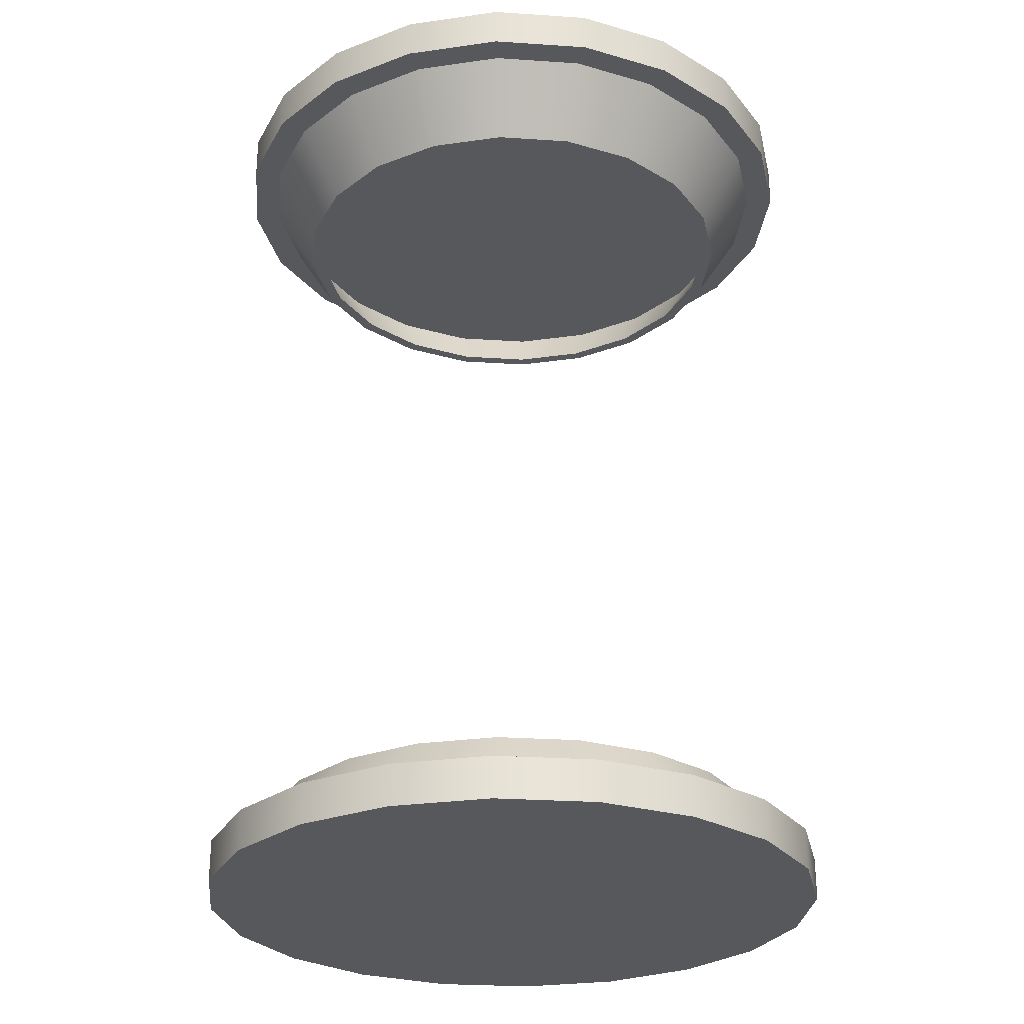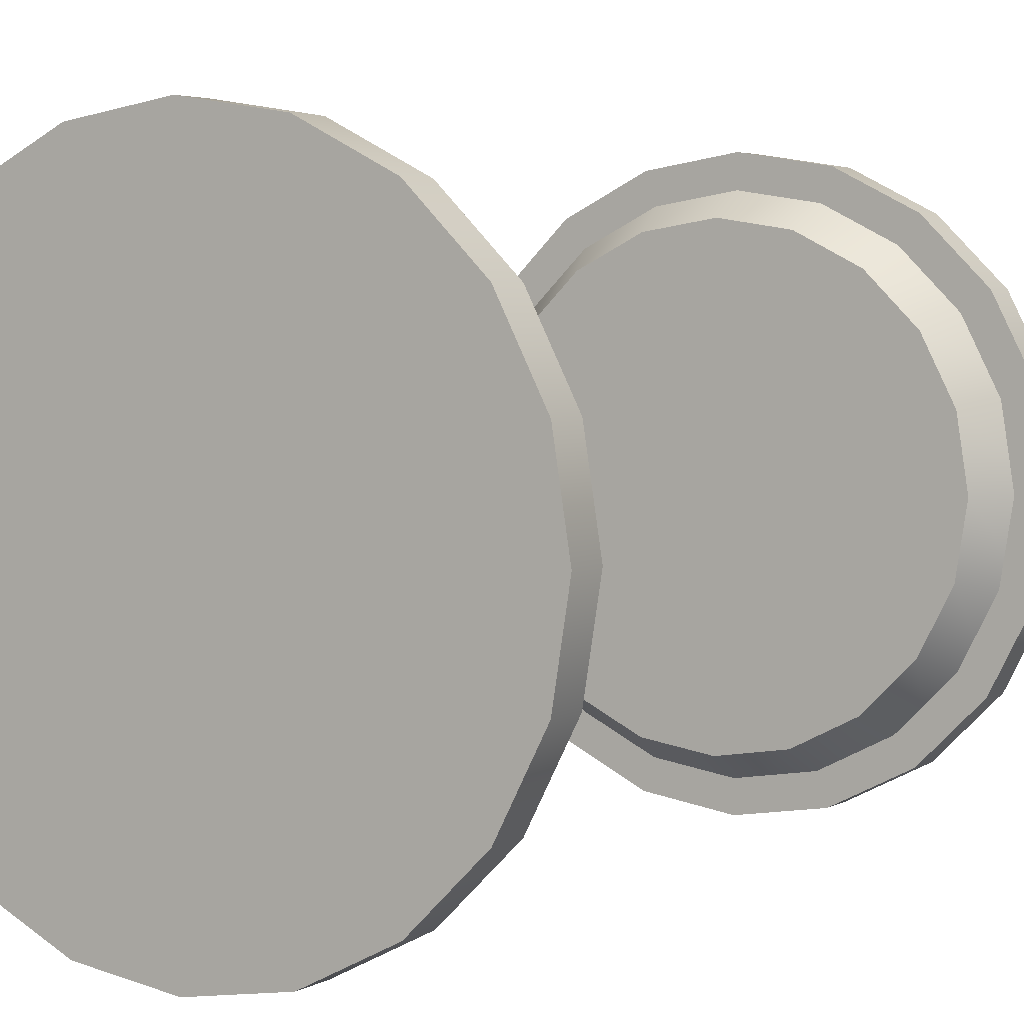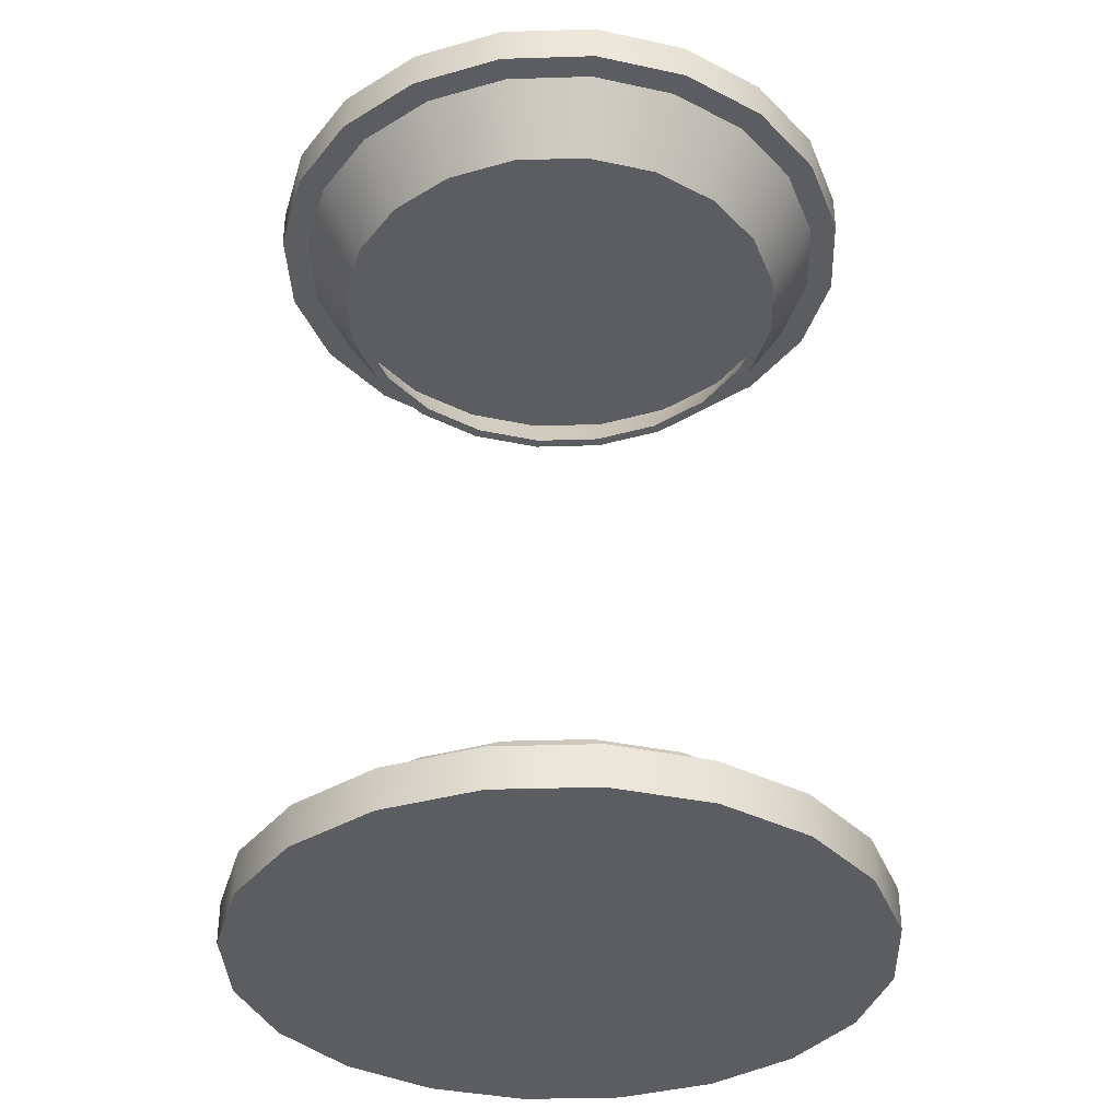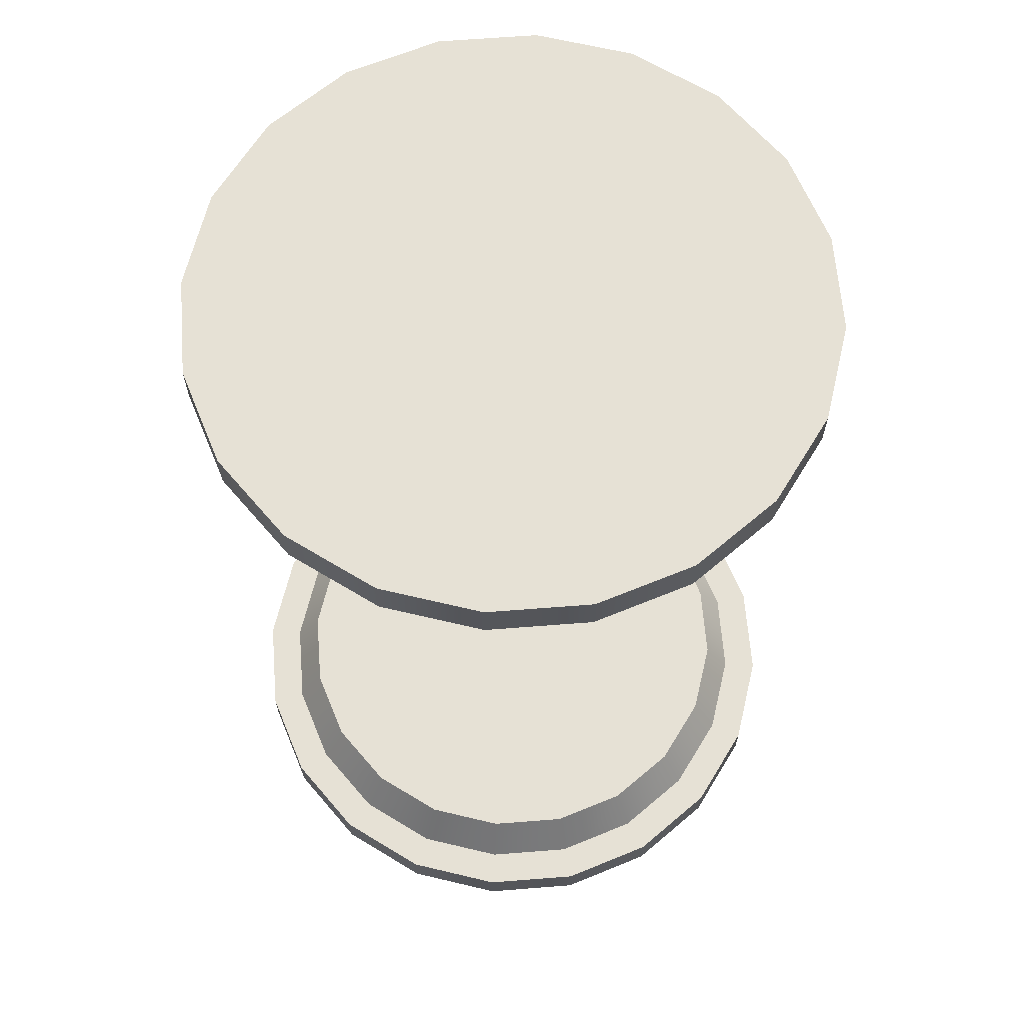
<metadata>
{"format":"obj","ext":"obj","renderer":"f3d","projection":"perspective","resolution":1024,"background":"white","views":[{"elev":-27.7,"azim":-14.8,"up":"+Y"},{"elev":3.9,"azim":-149.5,"up":"+Z"},{"elev":-36.2,"azim":-132.7,"up":"+Y"},{"elev":64.8,"azim":76.5,"up":"+Y"}]}
</metadata>
<code>
g default
v 0.8548 -0.05909 -0.2777
v 0.7271 -0.05909 -0.5283
v 0.5283 -0.05909 -0.7271
v 0.2777 -0.05909 -0.8548
v 0 -0.05909 -0.8987
v -0.2777 -0.05909 -0.8548
v -0.5283 -0.05909 -0.7271
v -0.7271 -0.05909 -0.5283
v -0.8548 -0.05909 -0.2777
v -0.8987 -0.05909 0
v -0.8548 -0.05909 0.2777
v -0.7271 -0.05909 0.5283
v -0.5283 -0.05909 0.7271
v -0.2777 -0.05909 0.8548
v -0 -0.05909 0.8987
v 0.2777 -0.05909 0.8548
v 0.5283 -0.05909 0.7271
v 0.7271 -0.05909 0.5283
v 0.8548 -0.05909 0.2777
v 0.8987 -0.05909 0
v 0.8548 0.05909 -0.2777
v 0.7271 0.05909 -0.5283
v 0.5283 0.05909 -0.7271
v 0.2777 0.05909 -0.8548
v 0 0.05909 -0.8987
v -0.2777 0.05909 -0.8548
v -0.5283 0.05909 -0.7271
v -0.7271 0.05909 -0.5283
v -0.8548 0.05909 -0.2777
v -0.8987 0.05909 0
v -0.8548 0.05909 0.2777
v -0.7271 0.05909 0.5283
v -0.5283 0.05909 0.7271
v -0.2777 0.05909 0.8548
v -0 0.05909 0.8987
v 0.2777 0.05909 0.8548
v 0.5283 0.05909 0.7271
v 0.7271 0.05909 0.5283
v 0.8548 0.05909 0.2777
v 0.8987 0.05909 0
v 0 -0.05909 0
v 0 0.05909 0
g pCylinder1
f 1 2 22 21
f 2 3 23 22
f 3 4 24 23
f 4 5 25 24
f 5 6 26 25
f 6 7 27 26
f 7 8 28 27
f 8 9 29 28
f 9 10 30 29
f 10 11 31 30
f 11 12 32 31
f 12 13 33 32
f 13 14 34 33
f 14 15 35 34
f 15 16 36 35
f 16 17 37 36
f 17 18 38 37
f 18 19 39 38
f 19 20 40 39
f 20 1 21 40
f 2 1 41
f 3 2 41
f 4 3 41
f 5 4 41
f 6 5 41
f 7 6 41
f 8 7 41
f 9 8 41
f 10 9 41
f 11 10 41
f 12 11 41
f 13 12 41
f 14 13 41
f 15 14 41
f 16 15 41
f 17 16 41
f 18 17 41
f 19 18 41
f 20 19 41
f 1 20 41
f 21 22 42
f 22 23 42
f 23 24 42
f 24 25 42
f 25 26 42
f 26 27 42
f 27 28 42
f 28 29 42
f 29 30 42
f 30 31 42
f 31 32 42
f 32 33 42
f 33 34 42
f 34 35 42
f 35 36 42
f 36 37 42
f 37 38 42
f 38 39 42
f 39 40 42
f 40 21 42
g default
v 0.6997 0.02154 -0.2273
v 0.5952 0.02154 -0.4324
v 0.4324 0.02154 -0.5952
v 0.2273 0.02154 -0.6997
v 0 0.02154 -0.7357
v -0.2273 0.02154 -0.6997
v -0.4324 0.02154 -0.5952
v -0.5952 0.02154 -0.4324
v -0.6997 0.02154 -0.2273
v -0.7357 0.02154 0
v -0.6997 0.02154 0.2273
v -0.5952 0.02154 0.4324
v -0.4324 0.02154 0.5952
v -0.2273 0.02154 0.6997
v -0 0.02154 0.7357
v 0.2273 0.02154 0.6997
v 0.4324 0.02154 0.5952
v 0.5952 0.02154 0.4324
v 0.6997 0.02154 0.2273
v 0.7357 0.02154 0
v 0.6997 0.1397 -0.2273
v 0.5952 0.1397 -0.4324
v 0.4324 0.1397 -0.5952
v 0.2273 0.1397 -0.6997
v 0 0.1397 -0.7357
v -0.2273 0.1397 -0.6997
v -0.4324 0.1397 -0.5952
v -0.5952 0.1397 -0.4324
v -0.6997 0.1397 -0.2273
v -0.7357 0.1397 0
v -0.6997 0.1397 0.2273
v -0.5952 0.1397 0.4324
v -0.4324 0.1397 0.5952
v -0.2273 0.1397 0.6997
v -0 0.1397 0.7357
v 0.2273 0.1397 0.6997
v 0.4324 0.1397 0.5952
v 0.5952 0.1397 0.4324
v 0.6997 0.1397 0.2273
v 0.7357 0.1397 0
v 0 0.02154 0
v 0 0.1397 0
g pCylinder2
f 43 44 64 63
f 44 45 65 64
f 45 46 66 65
f 46 47 67 66
f 47 48 68 67
f 48 49 69 68
f 49 50 70 69
f 50 51 71 70
f 51 52 72 71
f 52 53 73 72
f 53 54 74 73
f 54 55 75 74
f 55 56 76 75
f 56 57 77 76
f 57 58 78 77
f 58 59 79 78
f 59 60 80 79
f 60 61 81 80
f 61 62 82 81
f 62 43 63 82
f 44 43 83
f 45 44 83
f 46 45 83
f 47 46 83
f 48 47 83
f 49 48 83
f 50 49 83
f 51 50 83
f 52 51 83
f 53 52 83
f 54 53 83
f 55 54 83
f 56 55 83
f 57 56 83
f 58 57 83
f 59 58 83
f 60 59 83
f 61 60 83
f 62 61 83
f 43 62 83
f 63 64 84
f 64 65 84
f 65 66 84
f 66 67 84
f 67 68 84
f 68 69 84
f 69 70 84
f 70 71 84
f 71 72 84
f 72 73 84
f 73 74 84
f 74 75 84
f 75 76 84
f 76 77 84
f 77 78 84
f 78 79 84
f 79 80 84
f 80 81 84
f 81 82 84
f 82 63 84
g default
v 0.6997 2.357 -0.2273
v 0.5952 2.357 -0.4324
v 0.4324 2.357 -0.5952
v 0.2273 2.357 -0.6997
v 0 2.357 -0.7357
v -0.2273 2.357 -0.6997
v -0.4324 2.357 -0.5952
v -0.5952 2.357 -0.4324
v -0.6997 2.357 -0.2273
v -0.7357 2.357 0
v -0.6997 2.357 0.2273
v -0.5952 2.357 0.4324
v -0.4324 2.357 0.5952
v -0.2273 2.357 0.6997
v -0 2.357 0.7357
v 0.2273 2.357 0.6997
v 0.4324 2.357 0.5952
v 0.5952 2.357 0.4324
v 0.6997 2.357 0.2273
v 0.7357 2.357 0
v 0.6997 2.476 -0.2273
v 0.5952 2.476 -0.4324
v 0.4324 2.476 -0.5952
v 0.2273 2.476 -0.6997
v 0 2.476 -0.7357
v -0.2273 2.476 -0.6997
v -0.4324 2.476 -0.5952
v -0.5952 2.476 -0.4324
v -0.6997 2.476 -0.2273
v -0.7357 2.476 0
v -0.6997 2.476 0.2273
v -0.5952 2.476 0.4324
v -0.4324 2.476 0.5952
v -0.2273 2.476 0.6997
v -0 2.476 0.7357
v 0.2273 2.476 0.6997
v 0.4324 2.476 0.5952
v 0.5952 2.476 0.4324
v 0.6997 2.476 0.2273
v 0.7357 2.476 0
v 0 2.357 0
v 0 2.476 0
g pCylinder3
f 85 86 106 105
f 86 87 107 106
f 87 88 108 107
f 88 89 109 108
f 89 90 110 109
f 90 91 111 110
f 91 92 112 111
f 92 93 113 112
f 93 94 114 113
f 94 95 115 114
f 95 96 116 115
f 96 97 117 116
f 97 98 118 117
f 98 99 119 118
f 99 100 120 119
f 100 101 121 120
f 101 102 122 121
f 102 103 123 122
f 103 104 124 123
f 104 85 105 124
f 86 85 125
f 87 86 125
f 88 87 125
f 89 88 125
f 90 89 125
f 91 90 125
f 92 91 125
f 93 92 125
f 94 93 125
f 95 94 125
f 96 95 125
f 97 96 125
f 98 97 125
f 99 98 125
f 100 99 125
f 101 100 125
f 102 101 125
f 103 102 125
f 104 103 125
f 85 104 125
f 105 106 126
f 106 107 126
f 107 108 126
f 108 109 126
f 109 110 126
f 110 111 126
f 111 112 126
f 112 113 126
f 113 114 126
f 114 115 126
f 115 116 126
f 116 117 126
f 117 118 126
f 118 119 126
f 119 120 126
f 120 121 126
f 121 122 126
f 122 123 126
f 123 124 126
f 124 105 126
g default
v 0.8548 2.443 -0.2777
v 0.7271 2.443 -0.5283
v 0.5283 2.443 -0.7271
v 0.2777 2.443 -0.8548
v 0 2.443 -0.8987
v -0.2777 2.443 -0.8548
v -0.5283 2.443 -0.7271
v -0.7271 2.443 -0.5283
v -0.8548 2.443 -0.2777
v -0.8987 2.443 0
v -0.8548 2.443 0.2777
v -0.7271 2.443 0.5283
v -0.5283 2.443 0.7271
v -0.2777 2.443 0.8548
v -0 2.443 0.8987
v 0.2777 2.443 0.8548
v 0.5283 2.443 0.7271
v 0.7271 2.443 0.5283
v 0.8548 2.443 0.2777
v 0.8987 2.443 0
v 0.8548 2.561 -0.2777
v 0.7271 2.561 -0.5283
v 0.5283 2.561 -0.7271
v 0.2777 2.561 -0.8548
v 0 2.561 -0.8987
v -0.2777 2.561 -0.8548
v -0.5283 2.561 -0.7271
v -0.7271 2.561 -0.5283
v -0.8548 2.561 -0.2777
v -0.8987 2.561 0
v -0.8548 2.561 0.2777
v -0.7271 2.561 0.5283
v -0.5283 2.561 0.7271
v -0.2777 2.561 0.8548
v -0 2.561 0.8987
v 0.2777 2.561 0.8548
v 0.5283 2.561 0.7271
v 0.7271 2.561 0.5283
v 0.8548 2.561 0.2777
v 0.8987 2.561 0
v 0 2.443 0
v 0 2.561 0
g pCylinder4
f 127 128 148 147
f 128 129 149 148
f 129 130 150 149
f 130 131 151 150
f 131 132 152 151
f 132 133 153 152
f 133 134 154 153
f 134 135 155 154
f 135 136 156 155
f 136 137 157 156
f 137 138 158 157
f 138 139 159 158
f 139 140 160 159
f 140 141 161 160
f 141 142 162 161
f 142 143 163 162
f 143 144 164 163
f 144 145 165 164
f 145 146 166 165
f 146 127 147 166
f 128 127 167
f 129 128 167
f 130 129 167
f 131 130 167
f 132 131 167
f 133 132 167
f 134 133 167
f 135 134 167
f 136 135 167
f 137 136 167
f 138 137 167
f 139 138 167
f 140 139 167
f 141 140 167
f 142 141 167
f 143 142 167
f 144 143 167
f 145 144 167
f 146 145 167
f 127 146 167
f 147 148 168
f 148 149 168
f 149 150 168
f 150 151 168
f 151 152 168
f 152 153 168
f 153 154 168
f 154 155 168
f 155 156 168
f 156 157 168
f 157 158 168
f 158 159 168
f 159 160 168
f 160 161 168
f 161 162 168
f 162 163 168
f 163 164 168
f 164 165 168
f 165 166 168
f 166 147 168
g default
v 0.653 2.232 0
v 0.621 2.232 -0.2018
v 0.5283 2.232 -0.3838
v 0.3838 2.232 -0.5283
v 0.2018 2.232 -0.621
v -0 2.232 -0.653
v -0.2018 2.232 -0.621
v -0.3838 2.232 -0.5283
v -0.5283 2.232 -0.3838
v -0.621 2.232 -0.2018
v -0.653 2.232 0
v -0.621 2.232 0.2018
v -0.5283 2.232 0.3838
v -0.3838 2.232 0.5283
v -0.2018 2.232 0.621
v -0 2.232 0.653
v 0.2018 2.232 0.621
v 0.3838 2.232 0.5283
v 0.5283 2.232 0.3838
v 0.621 2.232 0.2018
v 0.783 2.453 0
v 0.7447 2.453 -0.242
v 0.6335 2.453 -0.4603
v 0.4603 2.453 -0.6335
v 0.242 2.453 -0.7447
v 0 2.453 -0.783
v -0.242 2.453 -0.7447
v -0.4603 2.453 -0.6335
v -0.6335 2.453 -0.4603
v -0.7447 2.453 -0.242
v -0.783 2.453 0
v -0.7447 2.453 0.242
v -0.6335 2.453 0.4603
v -0.4603 2.453 0.6335
v -0.242 2.453 0.7447
v 0 2.453 0.783
v 0.242 2.453 0.7447
v 0.4603 2.453 0.6335
v 0.6335 2.453 0.4603
v 0.7447 2.453 0.242
v 0.8242 2.453 0
v 0.7839 2.453 -0.2547
v 0.6668 2.453 -0.4845
v 0.4845 2.453 -0.6668
v 0.2547 2.453 -0.7839
v -0 2.453 -0.8242
v -0.2547 2.453 -0.7839
v -0.4845 2.453 -0.6668
v -0.6668 2.453 -0.4845
v -0.7839 2.453 -0.2547
v -0.8242 2.453 0
v -0.7839 2.453 0.2547
v -0.6668 2.453 0.4845
v -0.4845 2.453 0.6668
v -0.2547 2.453 0.7839
v 0 2.453 0.8242
v 0.2547 2.453 0.7839
v 0.4845 2.453 0.6668
v 0.6668 2.453 0.4845
v 0.7839 2.453 0.2547
v 0.6874 2.232 0
v 0.6537 2.232 -0.2124
v 0.5561 2.232 -0.404
v 0.404 2.232 -0.5561
v 0.2124 2.232 -0.6537
v -0 2.232 -0.6874
v -0.2124 2.232 -0.6537
v -0.404 2.232 -0.5561
v -0.5561 2.232 -0.404
v -0.6537 2.232 -0.2124
v -0.6874 2.232 0
v -0.6537 2.232 0.2124
v -0.5561 2.232 0.404
v -0.404 2.232 0.5561
v -0.2124 2.232 0.6537
v -0 2.232 0.6874
v 0.2124 2.232 0.6537
v 0.404 2.232 0.5561
v 0.5561 2.232 0.404
v 0.6537 2.232 0.2124
g pPipe1
f 170 169 189 190
f 171 170 190 191
f 172 171 191 192
f 173 172 192 193
f 174 173 193 194
f 175 174 194 195
f 176 175 195 196
f 177 176 196 197
f 178 177 197 198
f 179 178 198 199
f 180 179 199 200
f 181 180 200 201
f 182 181 201 202
f 183 182 202 203
f 184 183 203 204
f 185 184 204 205
f 186 185 205 206
f 187 186 206 207
f 188 187 207 208
f 169 188 208 189
f 190 189 209 210
f 191 190 210 211
f 192 191 211 212
f 193 192 212 213
f 194 193 213 214
f 195 194 214 215
f 196 195 215 216
f 197 196 216 217
f 198 197 217 218
f 199 198 218 219
f 200 199 219 220
f 201 200 220 221
f 202 201 221 222
f 203 202 222 223
f 204 203 223 224
f 205 204 224 225
f 206 205 225 226
f 207 206 226 227
f 208 207 227 228
f 189 208 228 209
f 210 209 229 230
f 211 210 230 231
f 212 211 231 232
f 213 212 232 233
f 214 213 233 234
f 215 214 234 235
f 216 215 235 236
f 217 216 236 237
f 218 217 237 238
f 219 218 238 239
f 220 219 239 240
f 221 220 240 241
f 222 221 241 242
f 223 222 242 243
f 224 223 243 244
f 225 224 244 245
f 226 225 245 246
f 227 226 246 247
f 228 227 247 248
f 209 228 248 229
f 230 229 169 170
f 231 230 170 171
f 232 231 171 172
f 233 232 172 173
f 234 233 173 174
f 235 234 174 175
f 236 235 175 176
f 237 236 176 177
f 238 237 177 178
f 239 238 178 179
f 240 239 179 180
f 241 240 180 181
f 242 241 181 182
f 243 242 182 183
f 244 243 183 184
f 245 244 184 185
f 246 245 185 186
f 247 246 186 187
f 248 247 187 188
f 229 248 188 169
g default
v -0.6843 0.1824 0
v -0.6508 0.1824 -0.2114
v -0.5536 0.1824 -0.4022
v -0.4022 0.1824 -0.5536
v -0.2114 0.1824 -0.6508
v 0 0.1824 -0.6843
v 0.2114 0.1824 -0.6508
v 0.4022 0.1824 -0.5536
v 0.5536 0.1824 -0.4022
v 0.6508 0.1824 -0.2114
v 0.6843 0.1824 0
v 0.6508 0.1824 0.2114
v 0.5536 0.1824 0.4022
v 0.4022 0.1824 0.5536
v 0.2114 0.1824 0.6508
v 0 0.1824 0.6843
v -0.2114 0.1824 0.6508
v -0.4022 0.1824 0.5536
v -0.5536 0.1824 0.4022
v -0.6508 0.1824 0.2114
v -0.8205 -0.04885 0
v -0.7804 -0.04885 -0.2536
v -0.6638 -0.04885 -0.4823
v -0.4823 -0.04885 -0.6638
v -0.2536 -0.04885 -0.7804
v -0 -0.04885 -0.8205
v 0.2536 -0.04885 -0.7804
v 0.4823 -0.04885 -0.6638
v 0.6638 -0.04885 -0.4823
v 0.7804 -0.04885 -0.2536
v 0.8205 -0.04885 0
v 0.7804 -0.04885 0.2536
v 0.6638 -0.04885 0.4823
v 0.4823 -0.04885 0.6638
v 0.2536 -0.04885 0.7804
v -0 -0.04885 0.8205
v -0.2536 -0.04885 0.7804
v -0.4823 -0.04885 0.6638
v -0.6638 -0.04885 0.4823
v -0.7804 -0.04885 0.2536
v -0.8637 -0.04885 0
v -0.8214 -0.04885 -0.2669
v -0.6987 -0.04885 -0.5077
v -0.5077 -0.04885 -0.6987
v -0.2669 -0.04885 -0.8214
v 0 -0.04885 -0.8637
v 0.2669 -0.04885 -0.8214
v 0.5077 -0.04885 -0.6987
v 0.6987 -0.04885 -0.5077
v 0.8214 -0.04885 -0.2669
v 0.8637 -0.04885 0
v 0.8214 -0.04885 0.2669
v 0.6987 -0.04885 0.5077
v 0.5077 -0.04885 0.6987
v 0.2669 -0.04885 0.8214
v -0 -0.04885 0.8637
v -0.2669 -0.04885 0.8214
v -0.5077 -0.04885 0.6987
v -0.6987 -0.04885 0.5077
v -0.8214 -0.04885 0.2669
v -0.7203 0.1824 0
v -0.685 0.1824 -0.2226
v -0.5827 0.1824 -0.4234
v -0.4234 0.1824 -0.5827
v -0.2226 0.1824 -0.685
v 0 0.1824 -0.7203
v 0.2226 0.1824 -0.685
v 0.4234 0.1824 -0.5827
v 0.5827 0.1824 -0.4234
v 0.685 0.1824 -0.2226
v 0.7203 0.1824 0
v 0.685 0.1824 0.2226
v 0.5827 0.1824 0.4234
v 0.4234 0.1824 0.5827
v 0.2226 0.1824 0.685
v 0 0.1824 0.7203
v -0.2226 0.1824 0.685
v -0.4234 0.1824 0.5827
v -0.5827 0.1824 0.4234
v -0.685 0.1824 0.2226
g pPipe2
f 250 249 269 270
f 251 250 270 271
f 252 251 271 272
f 253 252 272 273
f 254 253 273 274
f 255 254 274 275
f 256 255 275 276
f 257 256 276 277
f 258 257 277 278
f 259 258 278 279
f 260 259 279 280
f 261 260 280 281
f 262 261 281 282
f 263 262 282 283
f 264 263 283 284
f 265 264 284 285
f 266 265 285 286
f 267 266 286 287
f 268 267 287 288
f 249 268 288 269
f 270 269 289 290
f 271 270 290 291
f 272 271 291 292
f 273 272 292 293
f 274 273 293 294
f 275 274 294 295
f 276 275 295 296
f 277 276 296 297
f 278 277 297 298
f 279 278 298 299
f 280 279 299 300
f 281 280 300 301
f 282 281 301 302
f 283 282 302 303
f 284 283 303 304
f 285 284 304 305
f 286 285 305 306
f 287 286 306 307
f 288 287 307 308
f 269 288 308 289
f 290 289 309 310
f 291 290 310 311
f 292 291 311 312
f 293 292 312 313
f 294 293 313 314
f 295 294 314 315
f 296 295 315 316
f 297 296 316 317
f 298 297 317 318
f 299 298 318 319
f 300 299 319 320
f 301 300 320 321
f 302 301 321 322
f 303 302 322 323
f 304 303 323 324
f 305 304 324 325
f 306 305 325 326
f 307 306 326 327
f 308 307 327 328
f 289 308 328 309
f 310 309 249 250
f 311 310 250 251
f 312 311 251 252
f 313 312 252 253
f 314 313 253 254
f 315 314 254 255
f 316 315 255 256
f 317 316 256 257
f 318 317 257 258
f 319 318 258 259
f 320 319 259 260
f 321 320 260 261
f 322 321 261 262
f 323 322 262 263
f 324 323 263 264
f 325 324 264 265
f 326 325 265 266
f 327 326 266 267
f 328 327 267 268
f 309 328 268 249

</code>
